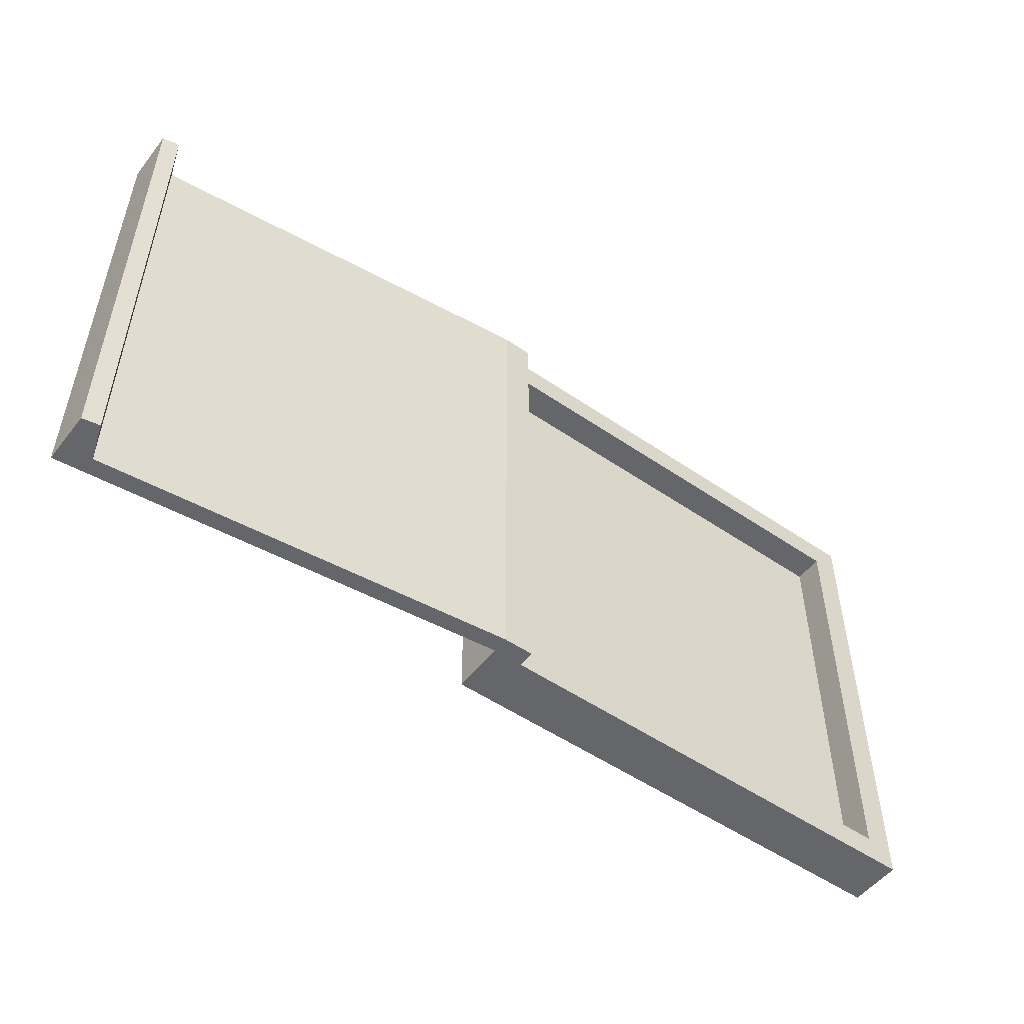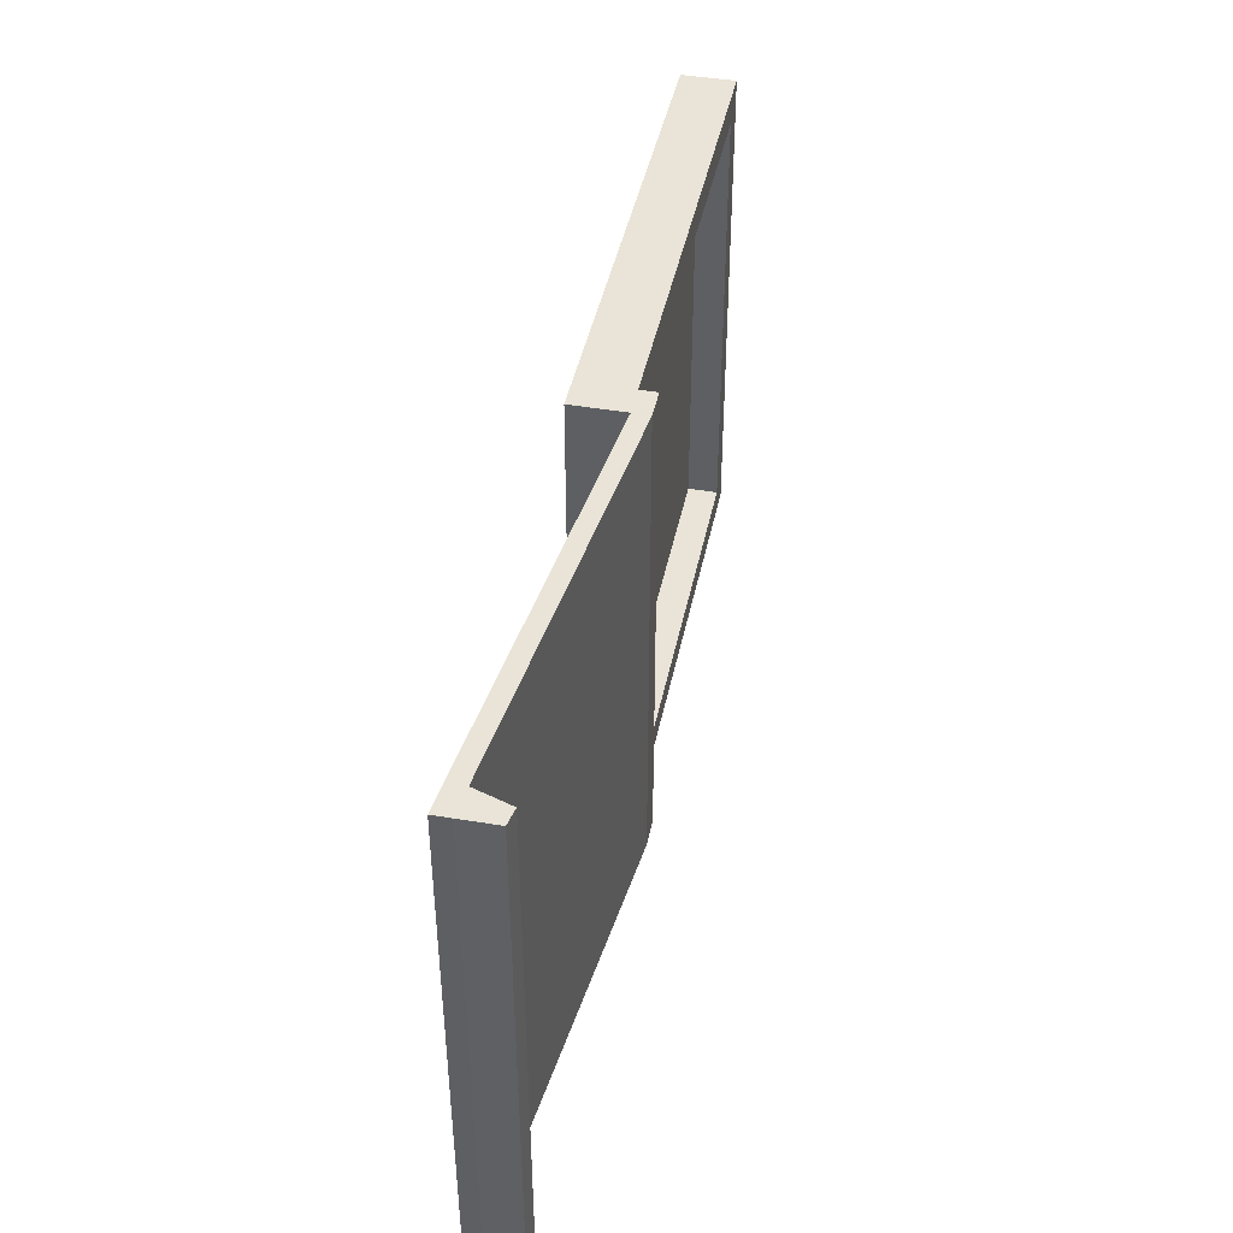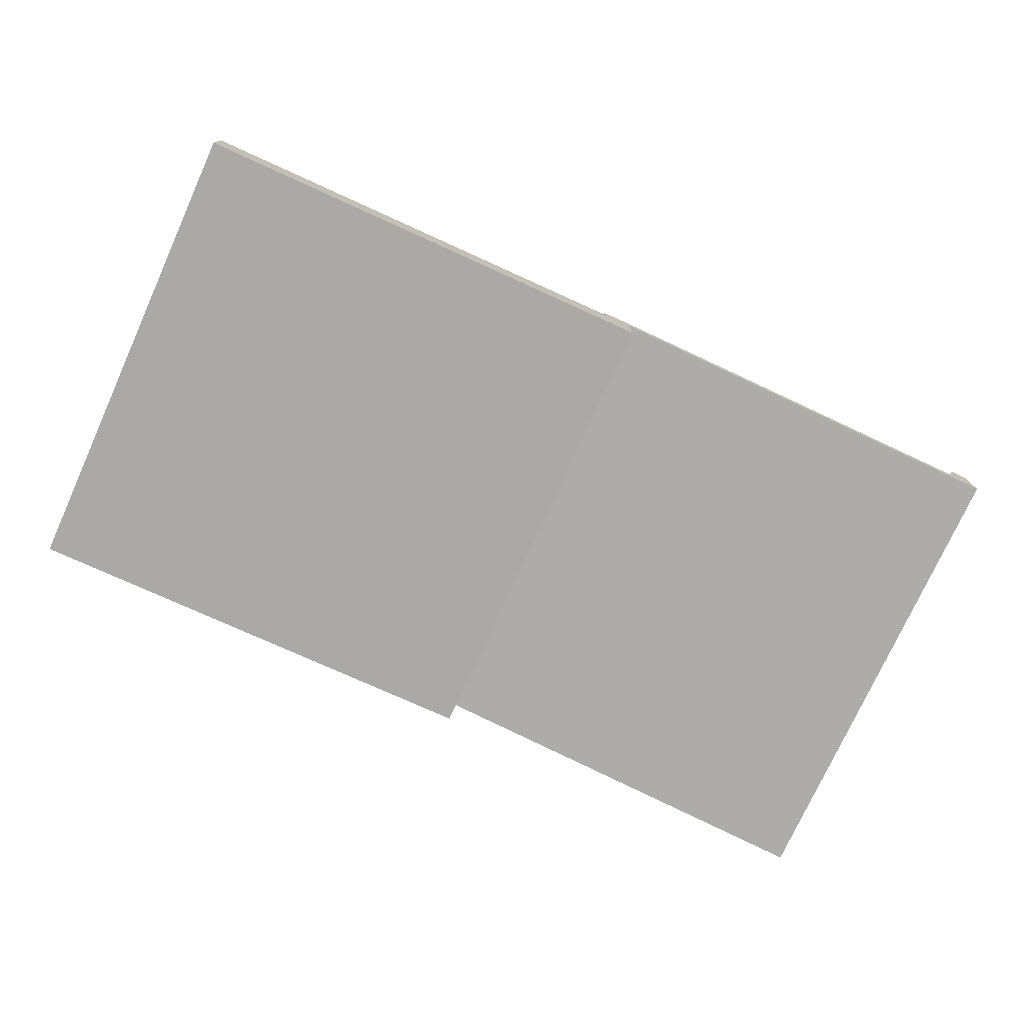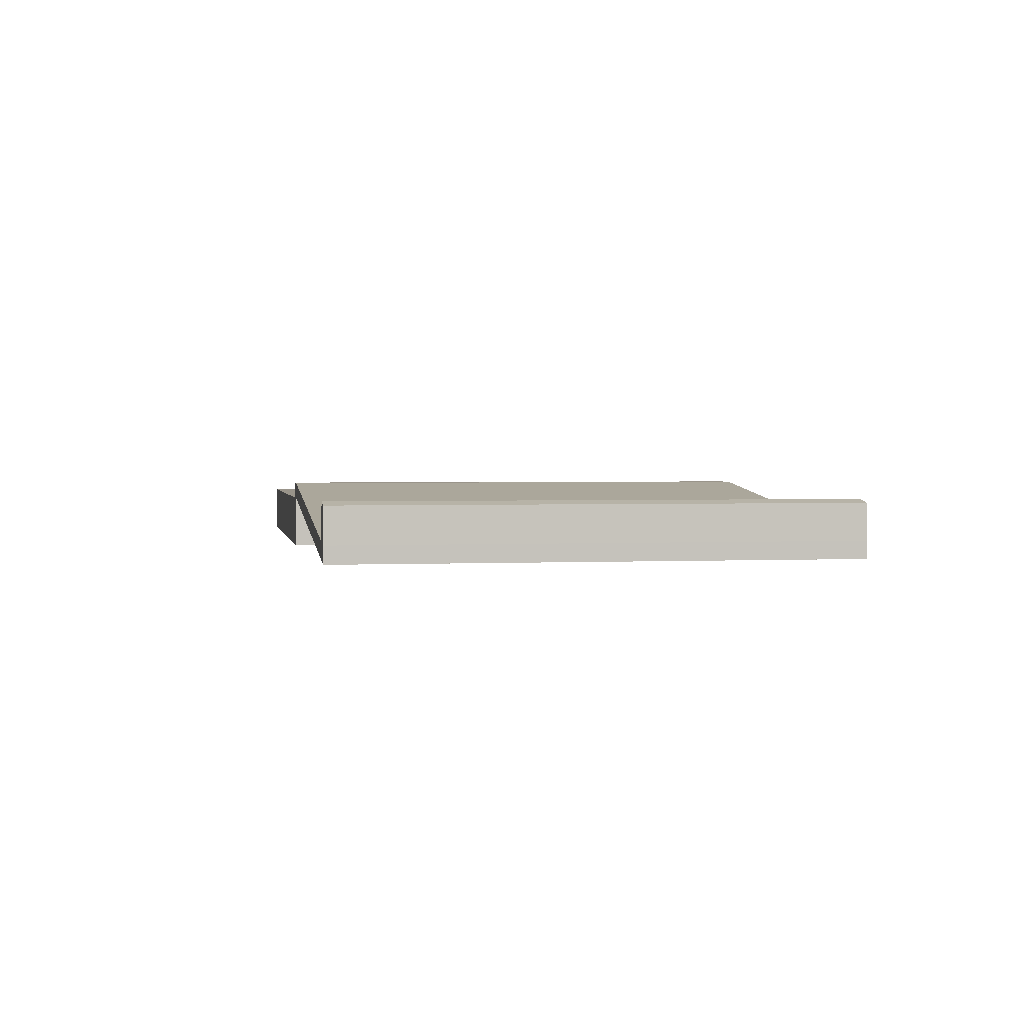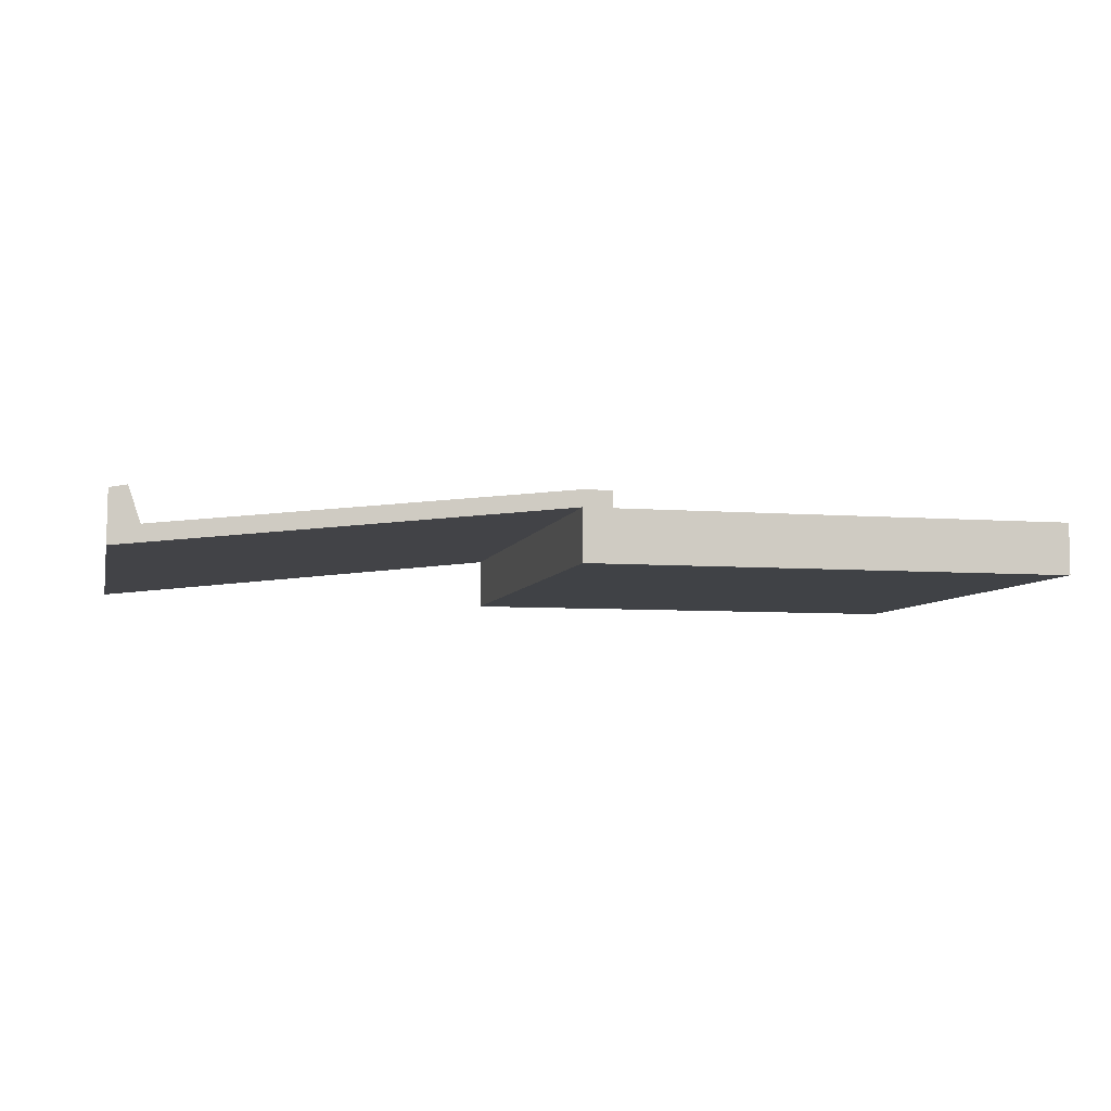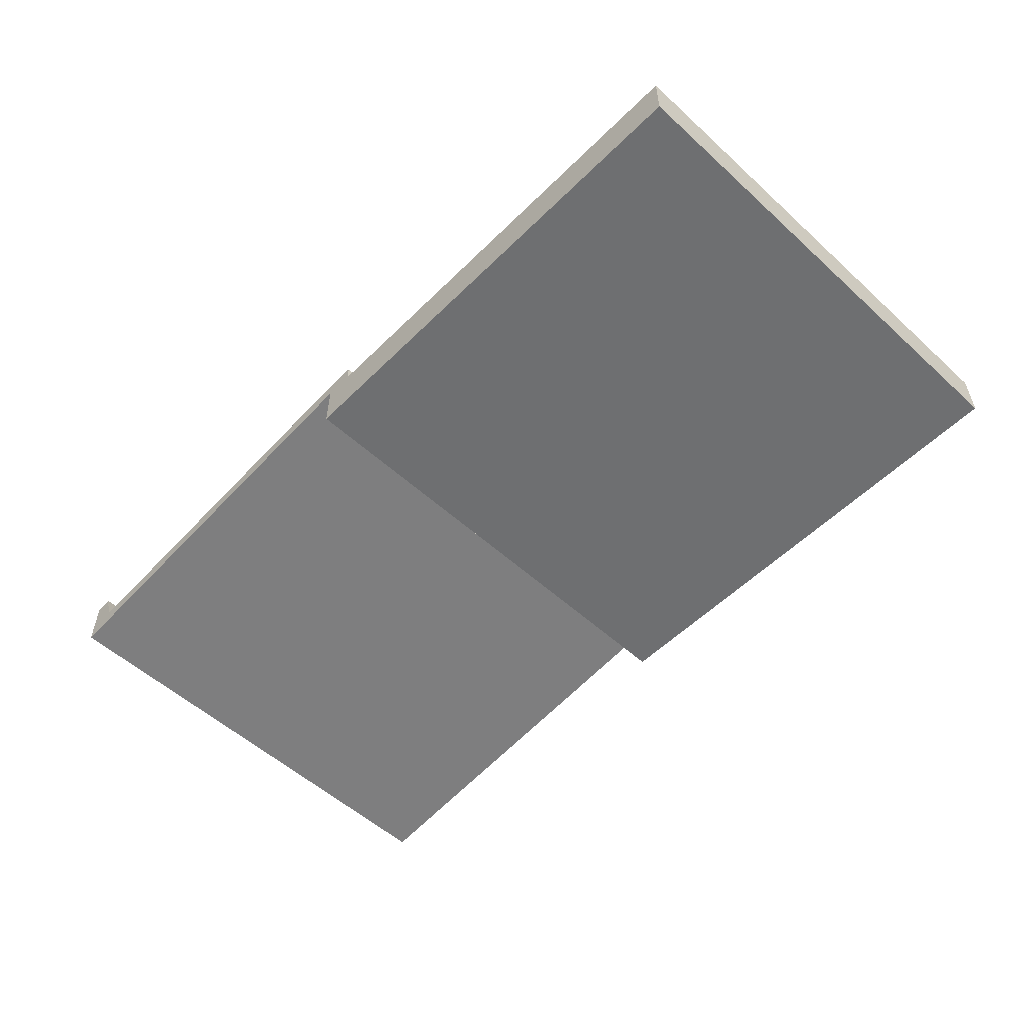
<metadata>
{"format":"obj","ext":"obj","renderer":"f3d","projection":"perspective","resolution":1024,"background":"white","views":[{"elev":-51.9,"azim":143.4,"up":"+Z"},{"elev":43.3,"azim":101.5,"up":"+Z"},{"elev":-75.6,"azim":-24.4,"up":"+Y"},{"elev":1.9,"azim":80.0,"up":"+Y"},{"elev":-6.3,"azim":166.7,"up":"+Y"},{"elev":-54.6,"azim":-133.9,"up":"+Y"}]}
</metadata>
<code>
v -0.3678 -0.03302 0.3678
v 0.3678 -0.03302 0.3678
v -0.3678 0.04463 0.3678
v 0.3678 0.04463 0.3678
v -0.3678 0.04463 -0.3678
v 0.3678 0.04463 -0.3678
v -0.3678 -0.03302 -0.3678
v 0.3678 -0.03302 -0.3678
v -0.3267 0.04463 -0.3678
v -0.3267 -0.03302 -0.3678
v -0.3267 -0.03302 0.3678
v -0.3267 0.04463 0.3678
v 0.3246 0.04463 -0.3678
v 0.3246 -0.03302 -0.3678
v 0.3246 -0.03302 0.3678
v 0.3246 0.04463 0.3678
v -0.3678 0.04463 -0.3288
v -0.3678 -0.03302 -0.3288
v -0.3267 -0.03302 -0.3288
v 0.3246 -0.03302 -0.3288
v 0.3678 -0.03302 -0.3288
v 0.3678 0.04463 -0.3288
v 0.3246 0.04463 -0.3288
v -0.3267 0.04463 -0.3288
v -0.3678 0.04463 0.3246
v -0.3678 -0.03302 0.3246
v -0.3267 -0.03302 0.3246
v 0.3246 -0.03302 0.3246
v 0.3678 -0.03302 0.3246
v 0.3678 0.04463 0.3246
v 0.3246 0.04463 0.3246
v -0.3267 0.04463 0.3246
v -0.3267 -0.000101 0.3246
v -0.3267 -0.000101 -0.3288
v 0.3246 -0.000101 0.3246
v 0.3246 -0.000101 -0.3288
v 0.3245 0.06941 0.3678
v 0.3245 0.06941 0.3246
v 0.3677 0.06941 0.3678
v 0.3677 0.06941 0.3246
v 0.3245 0.06941 -0.3288
v 0.3245 0.06941 -0.3678
v 0.3677 0.06941 -0.3288
v 0.3677 0.06941 -0.3678
v 1.007 -0.02528 0.3678
v 1.007 -0.02528 0.3246
v 1.007 -0.0005 0.3246
v 1.007 -0.0005 0.3678
v 1.007 -0.02528 -0.3288
v 1.007 -0.02528 -0.3678
v 1.007 -0.0005 -0.3678
v 1.007 -0.0005 -0.3288
v 0.9637 0.004212 0.3678
v 0.9637 0.004212 0.3246
v 0.9637 0.004212 -0.3288
v 0.9637 0.004212 -0.3678
v 0.9638 -0.02057 -0.3678
v 0.9638 -0.02057 -0.3288
v 0.9638 -0.02057 0.3246
v 0.9638 -0.02057 0.3678
v 0.9812 0.05568 0.3678
v 0.9812 0.05568 0.3246
v 1.006 0.05097 0.3678
v 1.006 0.05097 0.3246
v 0.9812 0.05568 -0.3288
v 1.006 0.05097 -0.3288
v 0.9812 0.05568 -0.3678
v 1.006 0.05097 -0.3678
f 1 11 12 3
f 3 12 32 25
f 5 9 10 7
f 26 27 11 1
f 2 29 30 4
f 26 1 3 25
f 9 13 14 10
f 11 27 28 15
f 12 11 15 16
f 32 12 16 31
f 13 6 8 14
f 15 28 29 2
f 16 15 2 4
f 38 37 39 40
f 7 18 17 5
f 7 10 19 18
f 20 19 10 14
f 21 20 14 8
f 22 21 8 6
f 42 41 43 44
f 9 24 23 13
f 17 24 9 5
f 18 26 25 17
f 18 19 27 26
f 28 27 19 20
f 29 28 20 21
f 30 29 21 22
f 41 38 40 43
f 34 33 35 36
f 25 32 24 17
f 24 32 33 34
f 32 31 35 33
f 31 23 36 35
f 23 24 34 36
f 31 16 37 38
f 16 4 39 37
f 45 46 47 48
f 13 23 41 42
f 49 50 51 52
f 6 13 42 44
f 23 31 38 41
f 46 49 52 47
f 4 30 59 60
f 40 39 53 54
f 39 4 60 53
f 22 6 57 58
f 6 44 56 57
f 44 43 55 56
f 30 22 58 59
f 43 40 54 55
f 62 61 63 64
f 65 62 64 66
f 67 65 66 68
f 57 56 51 50
f 58 57 50 49
f 59 58 49 46
f 60 59 46 45
f 53 60 45 48
f 54 53 61 62
f 53 48 63 61
f 48 47 64 63
f 55 54 62 65
f 47 52 66 64
f 56 55 65 67
f 52 51 68 66
f 51 56 67 68

</code>
